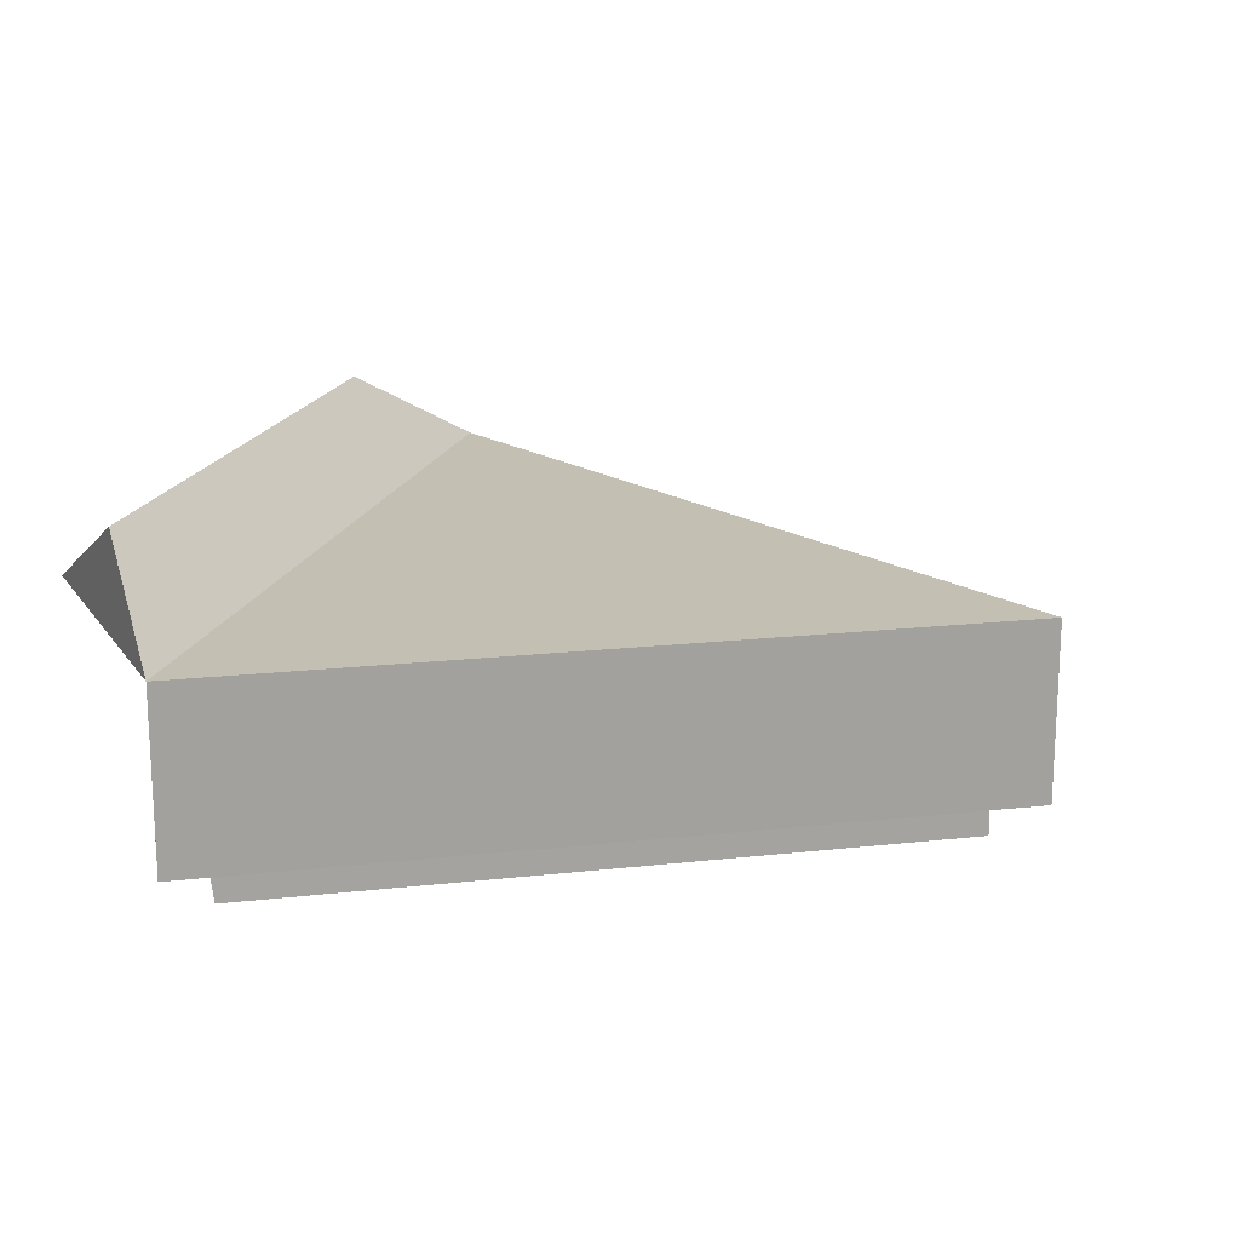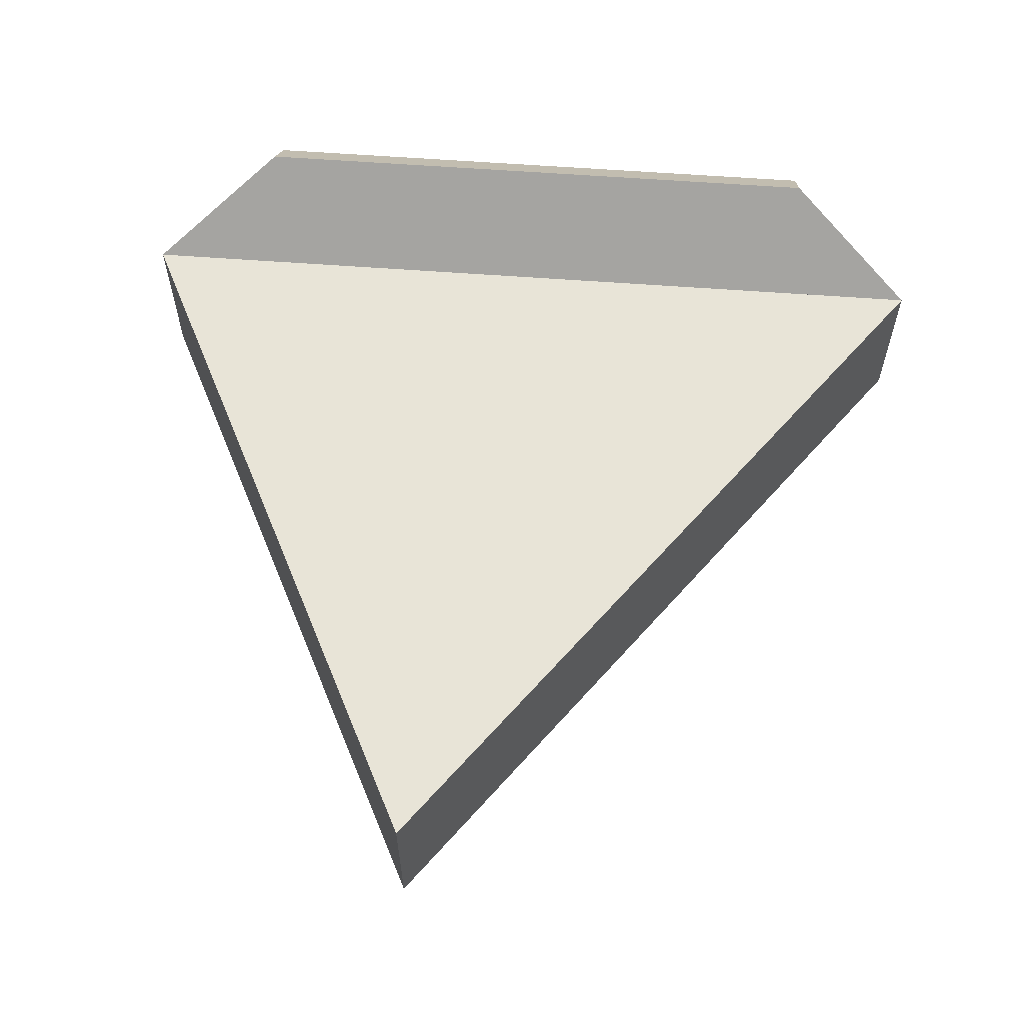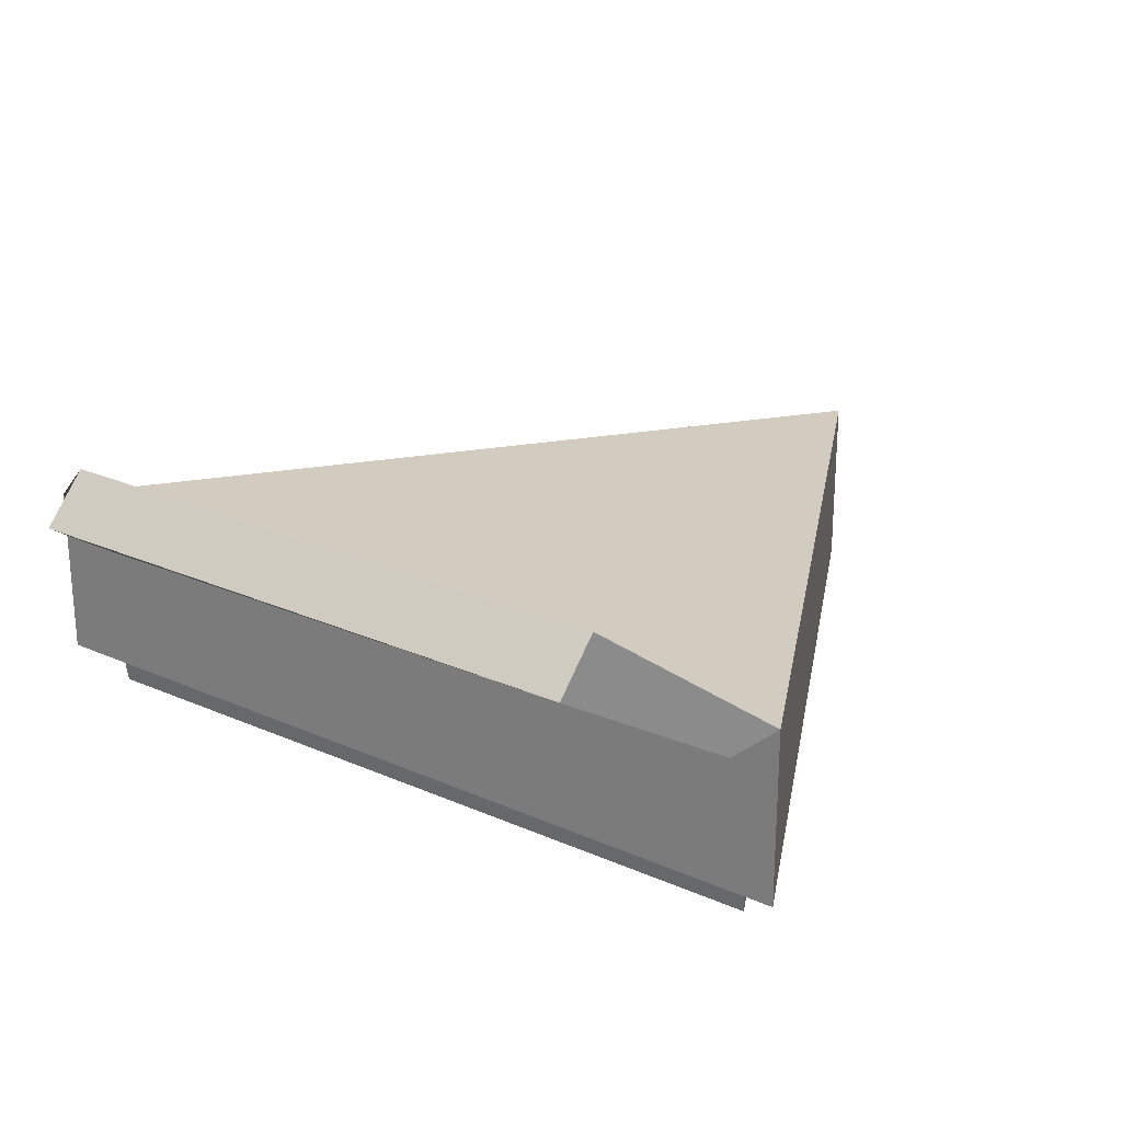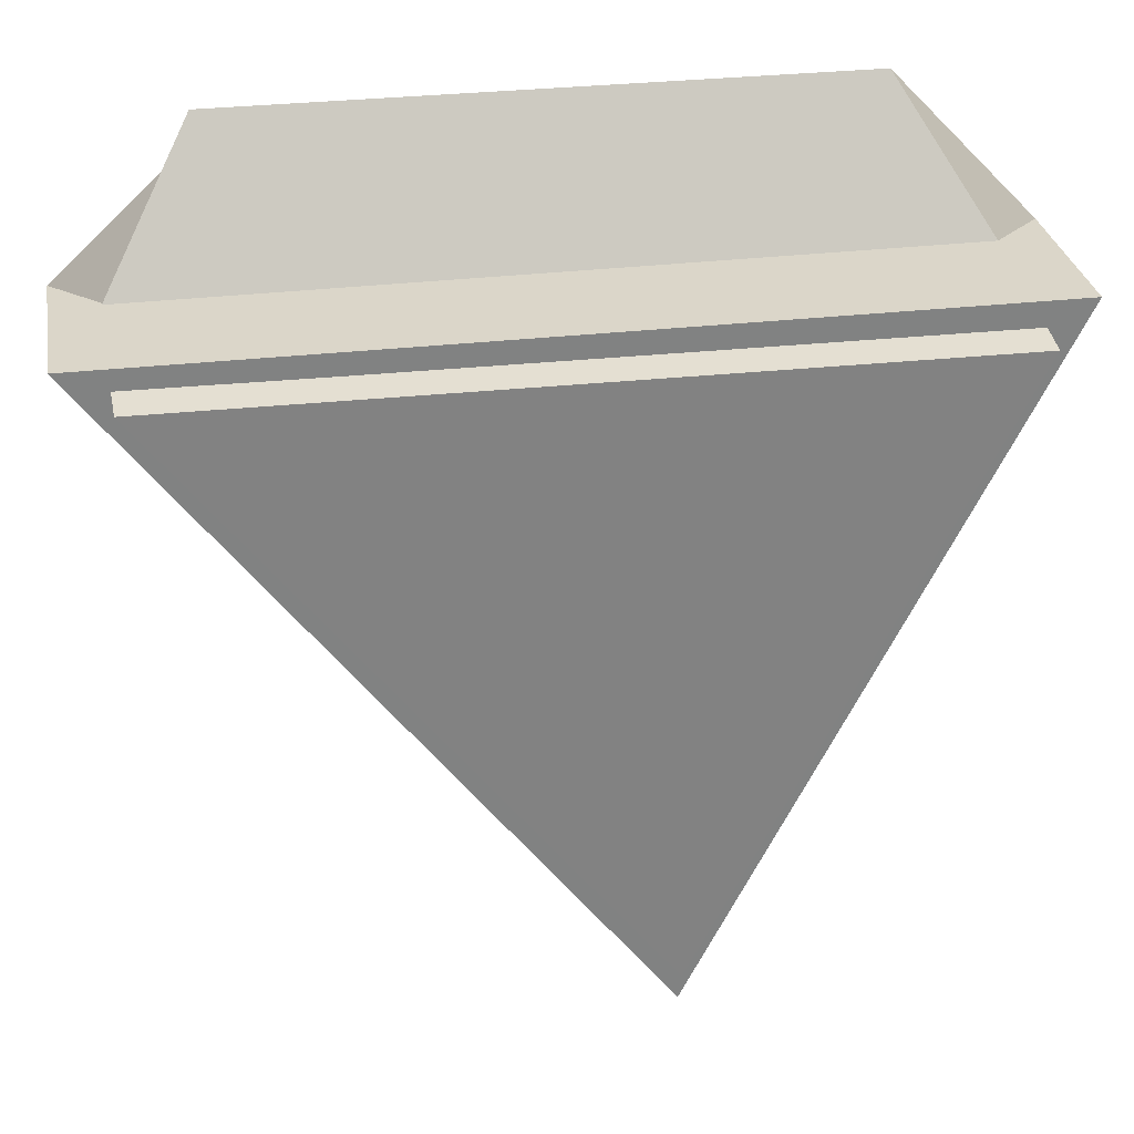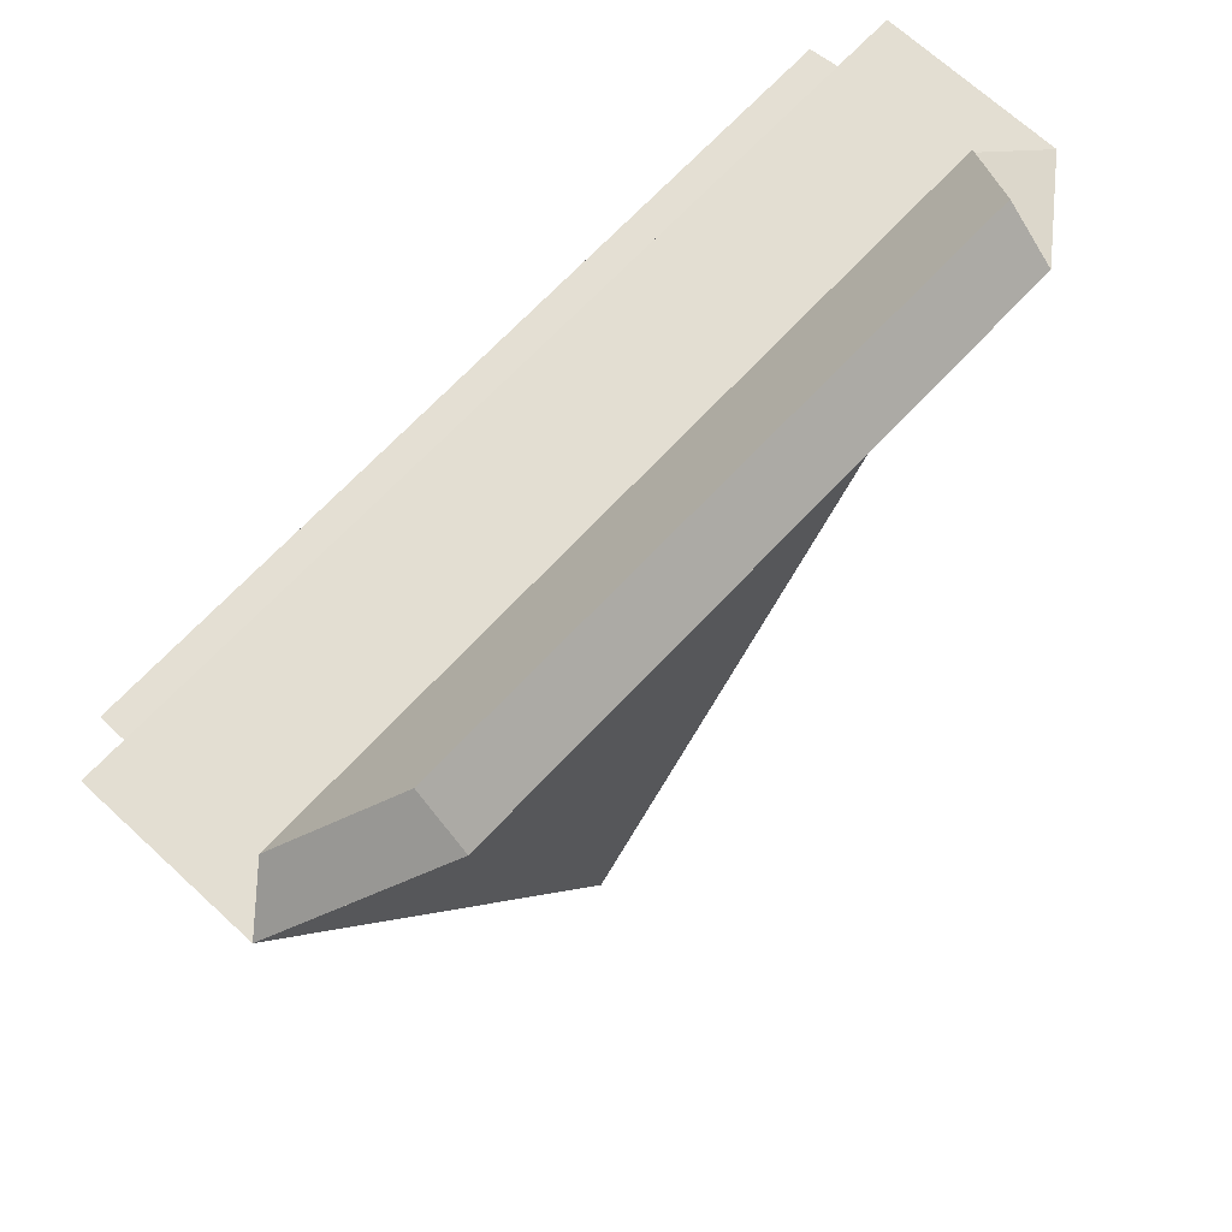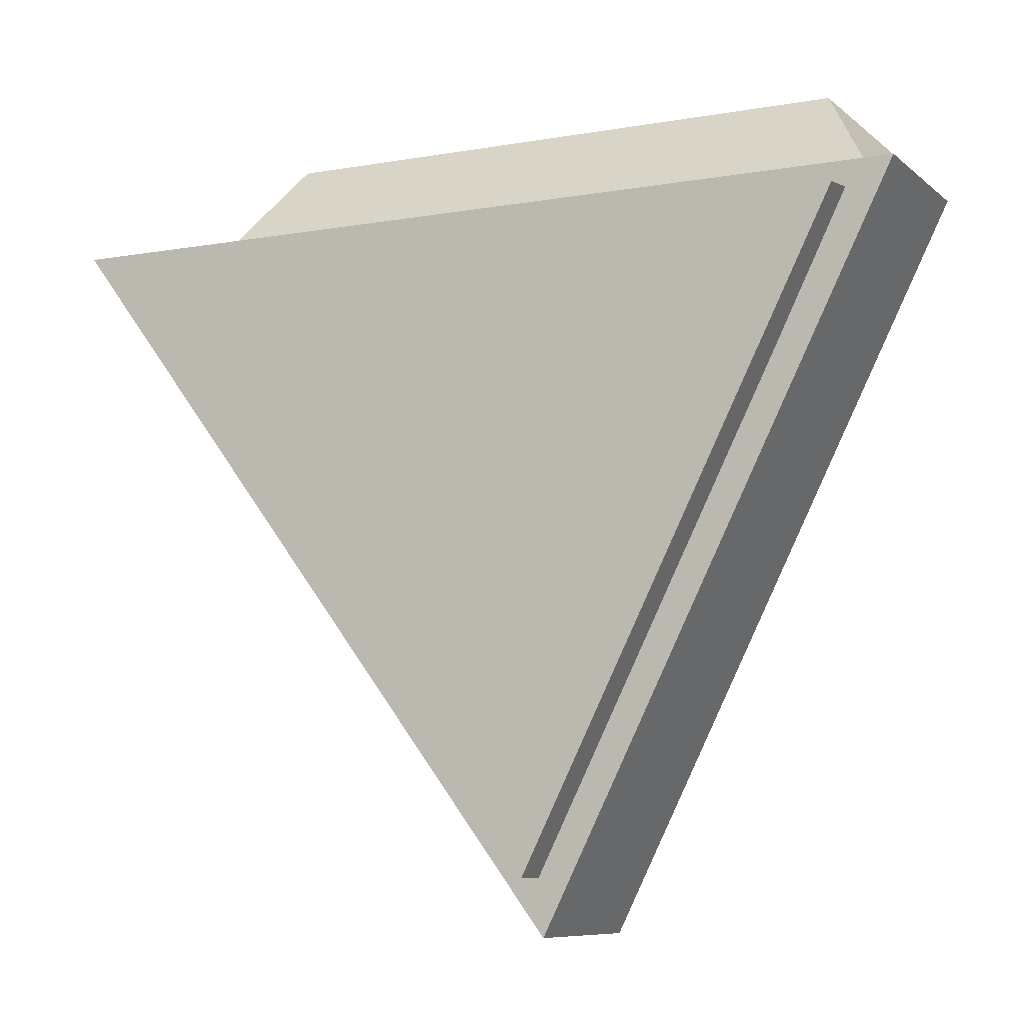
<metadata>
{"format":"obj","ext":"obj","renderer":"f3d","projection":"perspective","resolution":1024,"background":"white","views":[{"elev":17.8,"azim":104.1,"up":"+Y"},{"elev":61.3,"azim":-175.7,"up":"+Y"},{"elev":24.0,"azim":36.4,"up":"+Y"},{"elev":29.8,"azim":-9.8,"up":"+Z"},{"elev":67.7,"azim":133.0,"up":"+Z"},{"elev":-8.3,"azim":26.1,"up":"+Z"}]}
</metadata>
<code>
o PizzaSlice
v -0.994 -0.2982 0.6958
v 0.994 -0.2982 0.6958
v 0.1988 -0.2982 -0.8946
v -0.994 0.0994 0.6958
v 0.994 0.0994 0.6958
v 0.1988 0.0994 -0.8946
v -0.6958 0.2982 0.8946
v 0.6958 0.2982 0.8946
v -0.882 -0.3808 0.6398
v 0.888 -0.3817 0.6303
v 0.1876 -0.3817 -0.7705
v -0.8963 -0.01422 0.6885
v 0.8976 -0.01323 0.6729
v 0.1876 0.01588 -0.7705
v -0.6958 0.1921 1.001
v 0.6958 0.1921 1.001
f 1 2 3
f 4 5 6
f 1 2 5 4
f 2 3 6 5
f 3 1 4 6
f 4 7 8 5
f 9 11 10
f 12 14 13
f 9 12 13 10
f 10 13 14 11
f 11 14 12 9
f 12 13 16 15
f 7 4 12 15
f 8 7 15 16
f 5 8 16 13

</code>
